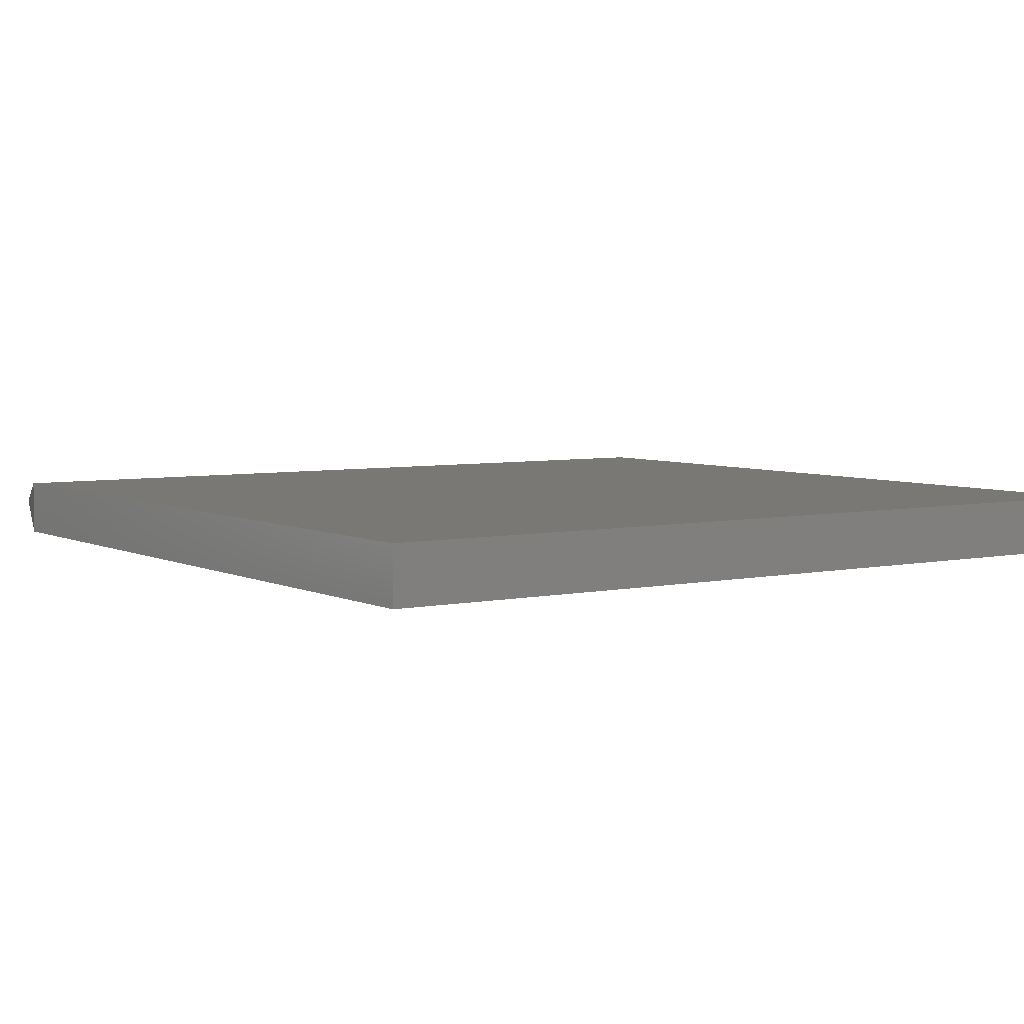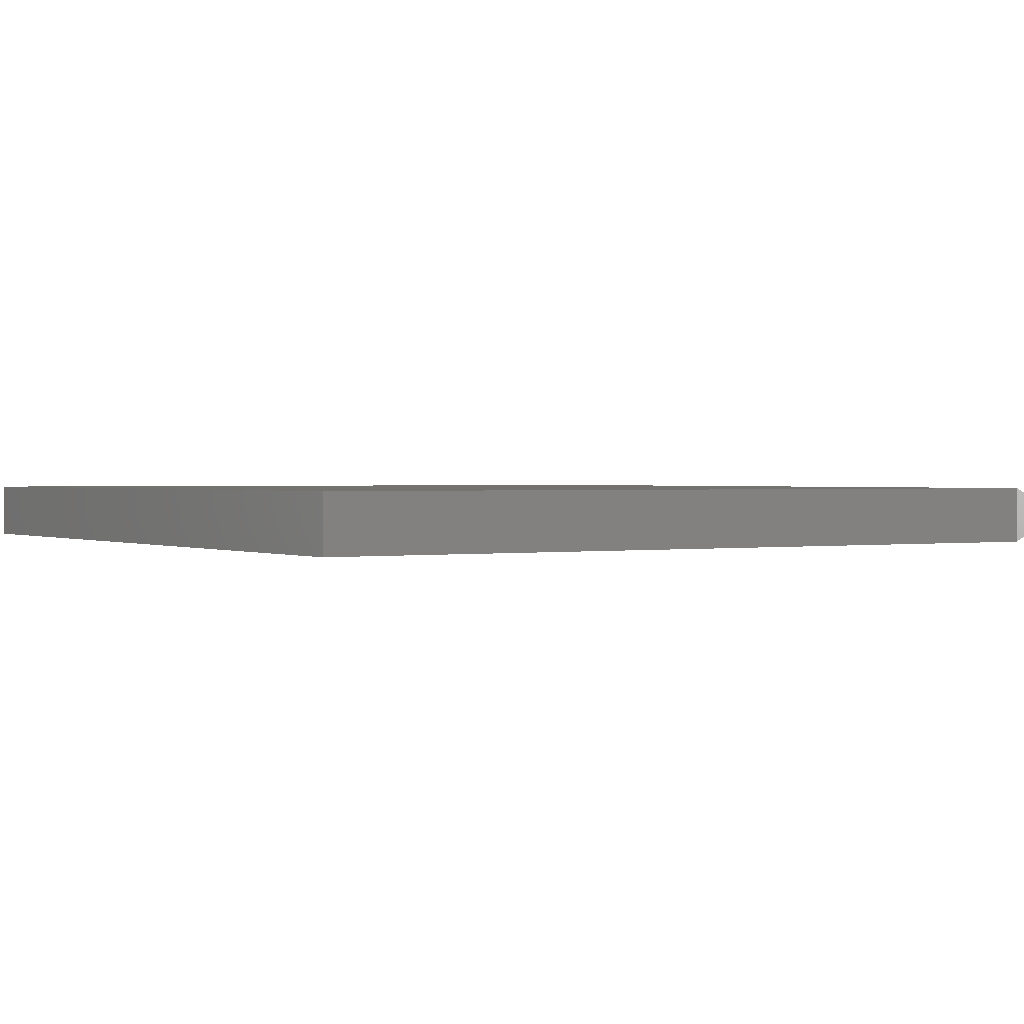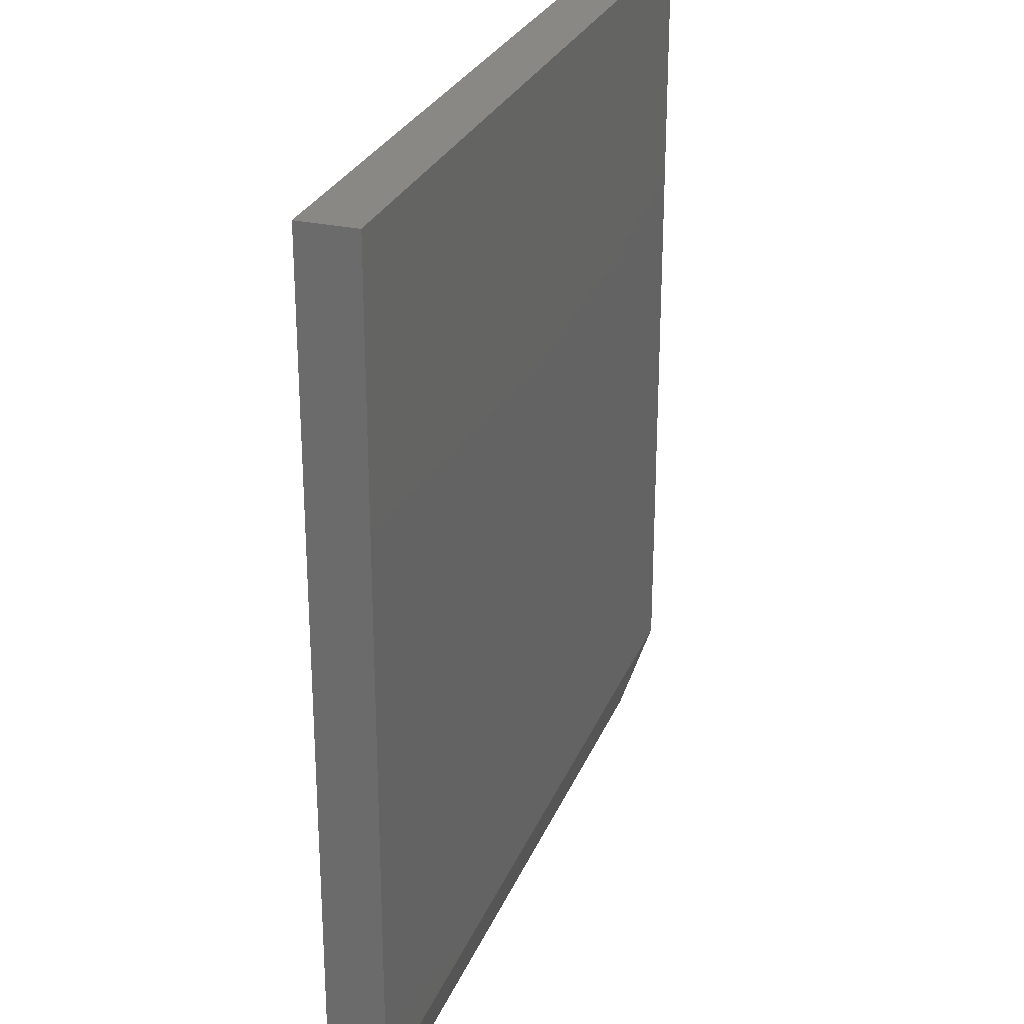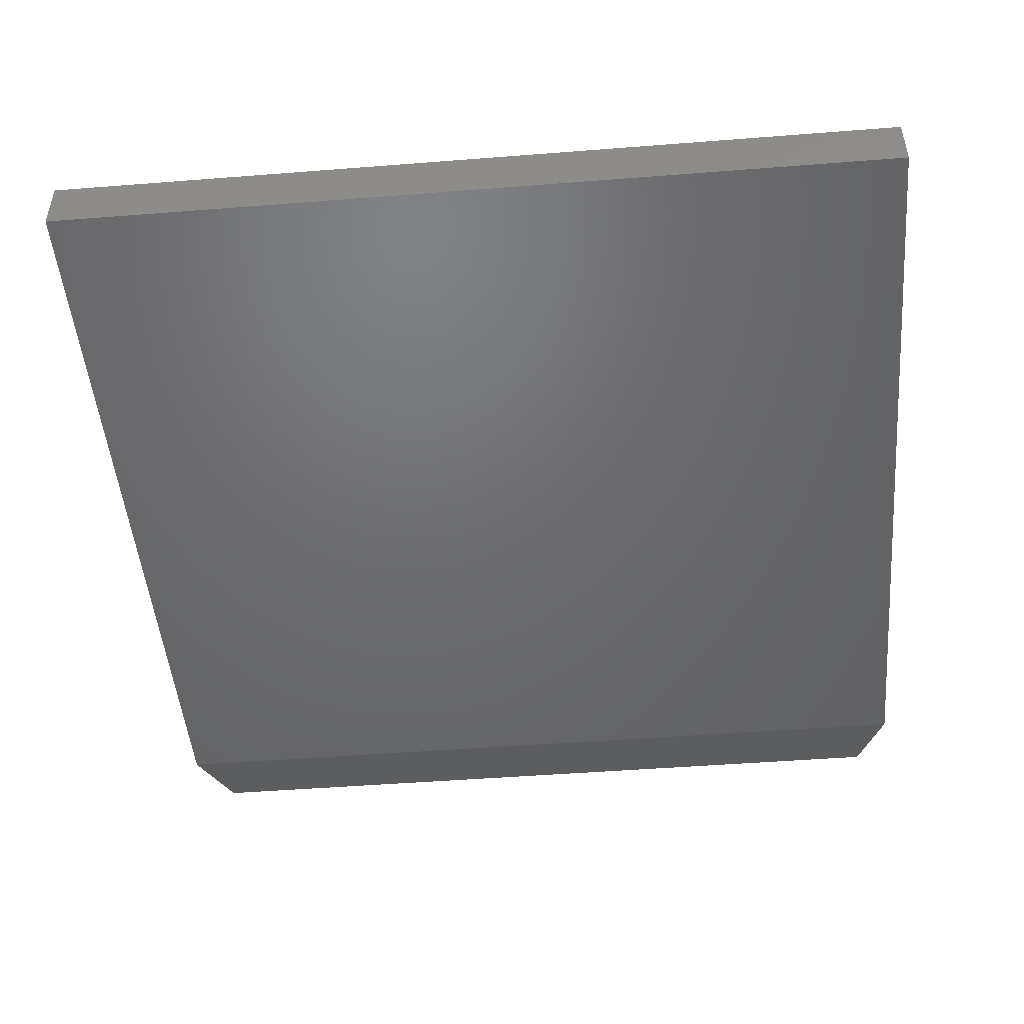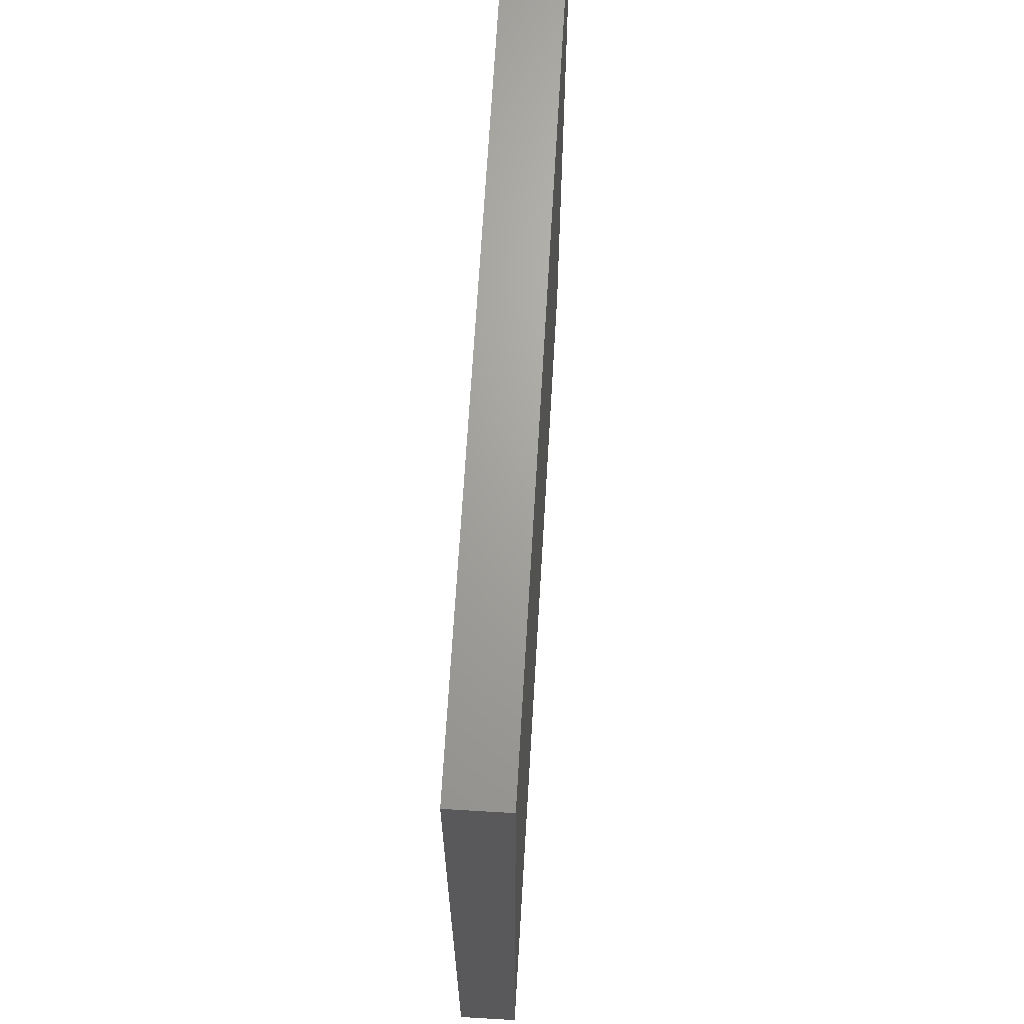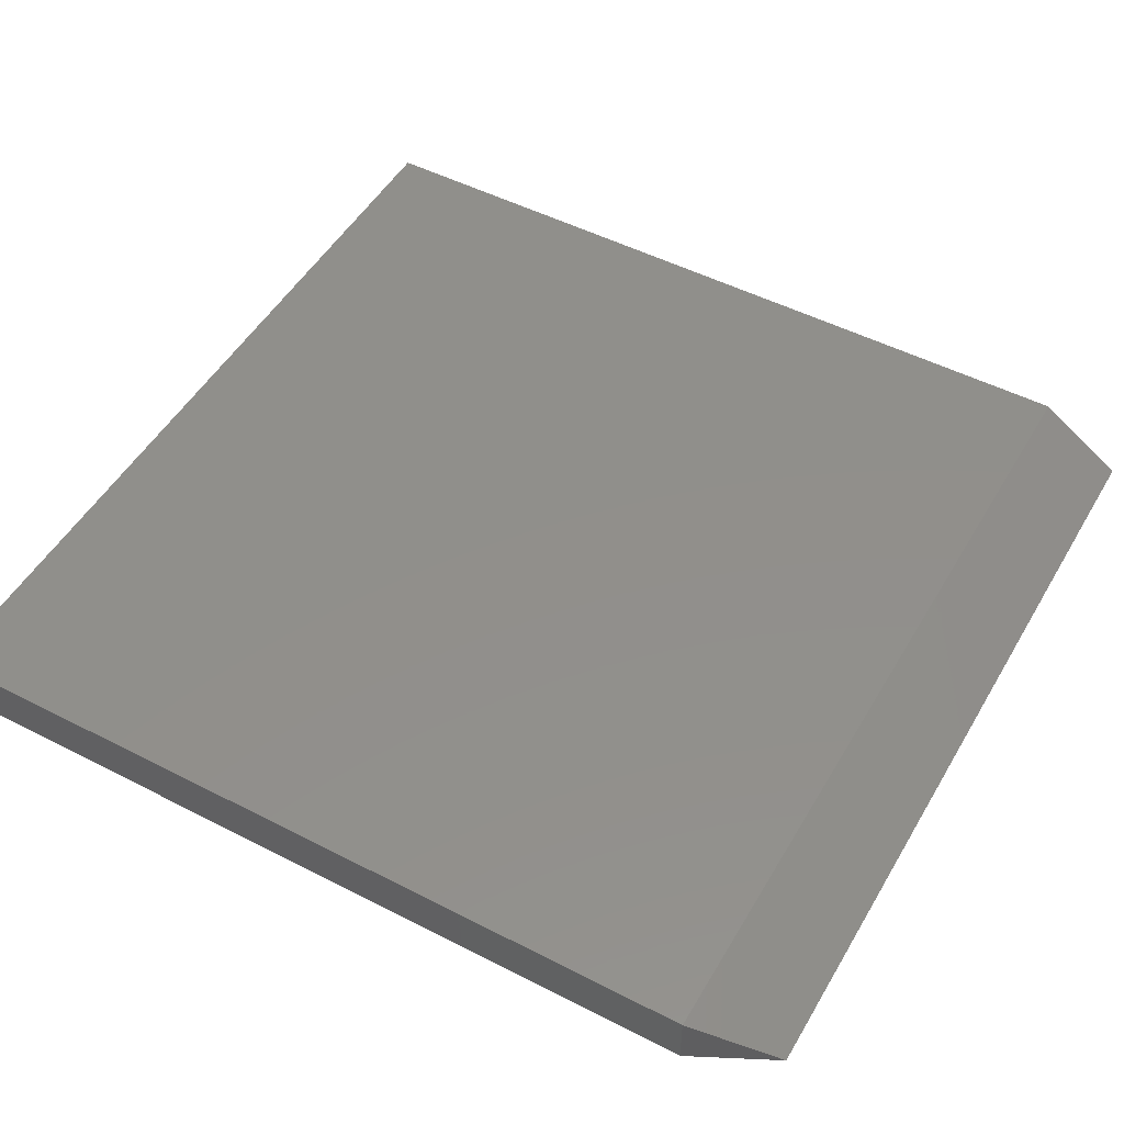
<metadata>
{"format":"stl","ext":"stl","renderer":"f3d","projection":"perspective","resolution":1024,"background":"white","views":[{"elev":5.1,"azim":145.9,"up":"+Z"},{"elev":1.0,"azim":-121.5,"up":"+Z"},{"elev":27.3,"azim":-71.0,"up":"+Y"},{"elev":-48.4,"azim":-175.0,"up":"+Z"},{"elev":67.6,"azim":-86.6,"up":"+Y"},{"elev":50.3,"azim":-60.6,"up":"+Z"}]}
</metadata>
<code>
# stl→obj: 10 verts, 16 faces
v 0.6632 -0.75 0.04688
v 0.7101 -0.6016 0
v 0.7101 -0.6016 0.09375
v -0.7109 -0.6016 0.09375
v -0.7109 -0.6016 0
v -0.6641 -0.75 0.04688
v -0.7109 0.75 0.09375
v 0.7101 0.75 0.09375
v -0.7109 0.75 0
v 0.7101 0.75 0
f 1 2 3
f 4 5 6
f 4 3 7
f 7 3 8
f 3 4 1
f 1 4 6
f 5 9 2
f 2 9 10
f 2 1 5
f 5 1 6
f 3 2 8
f 8 2 10
f 7 9 4
f 4 9 5
f 8 10 7
f 7 10 9

</code>
